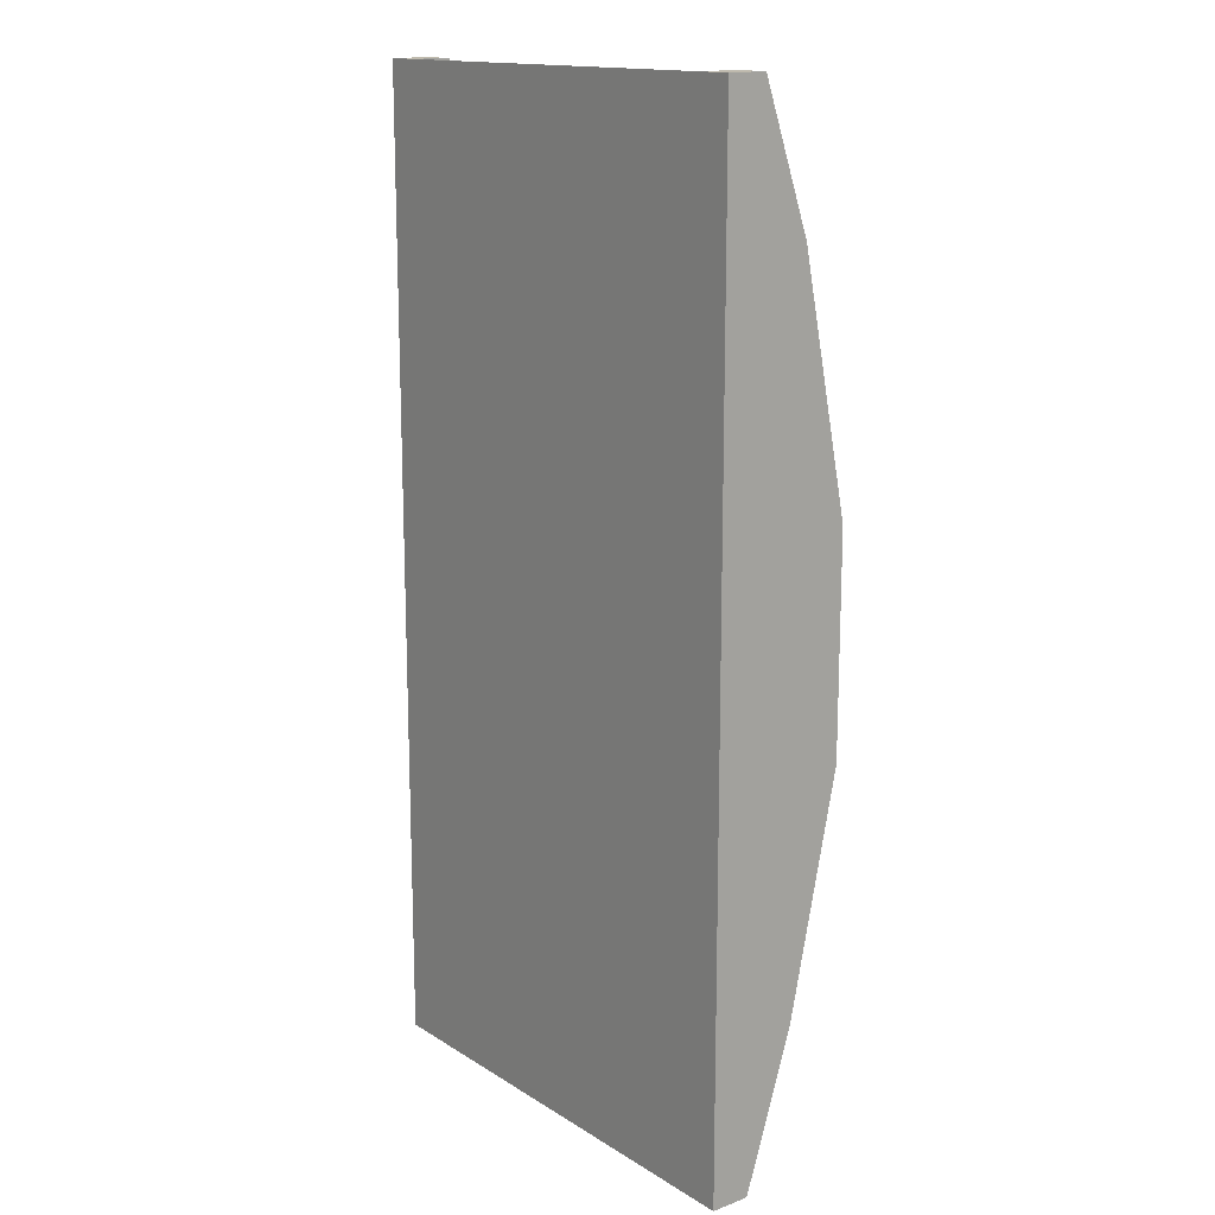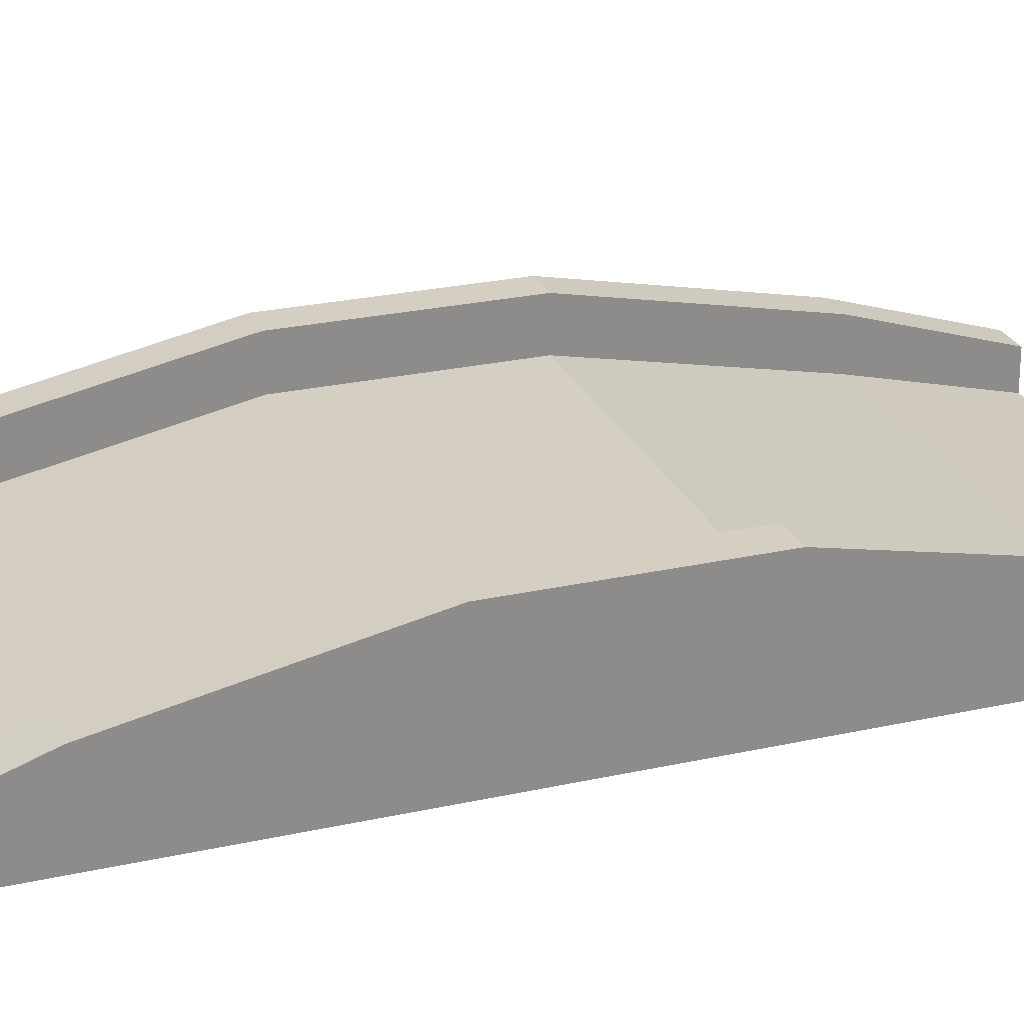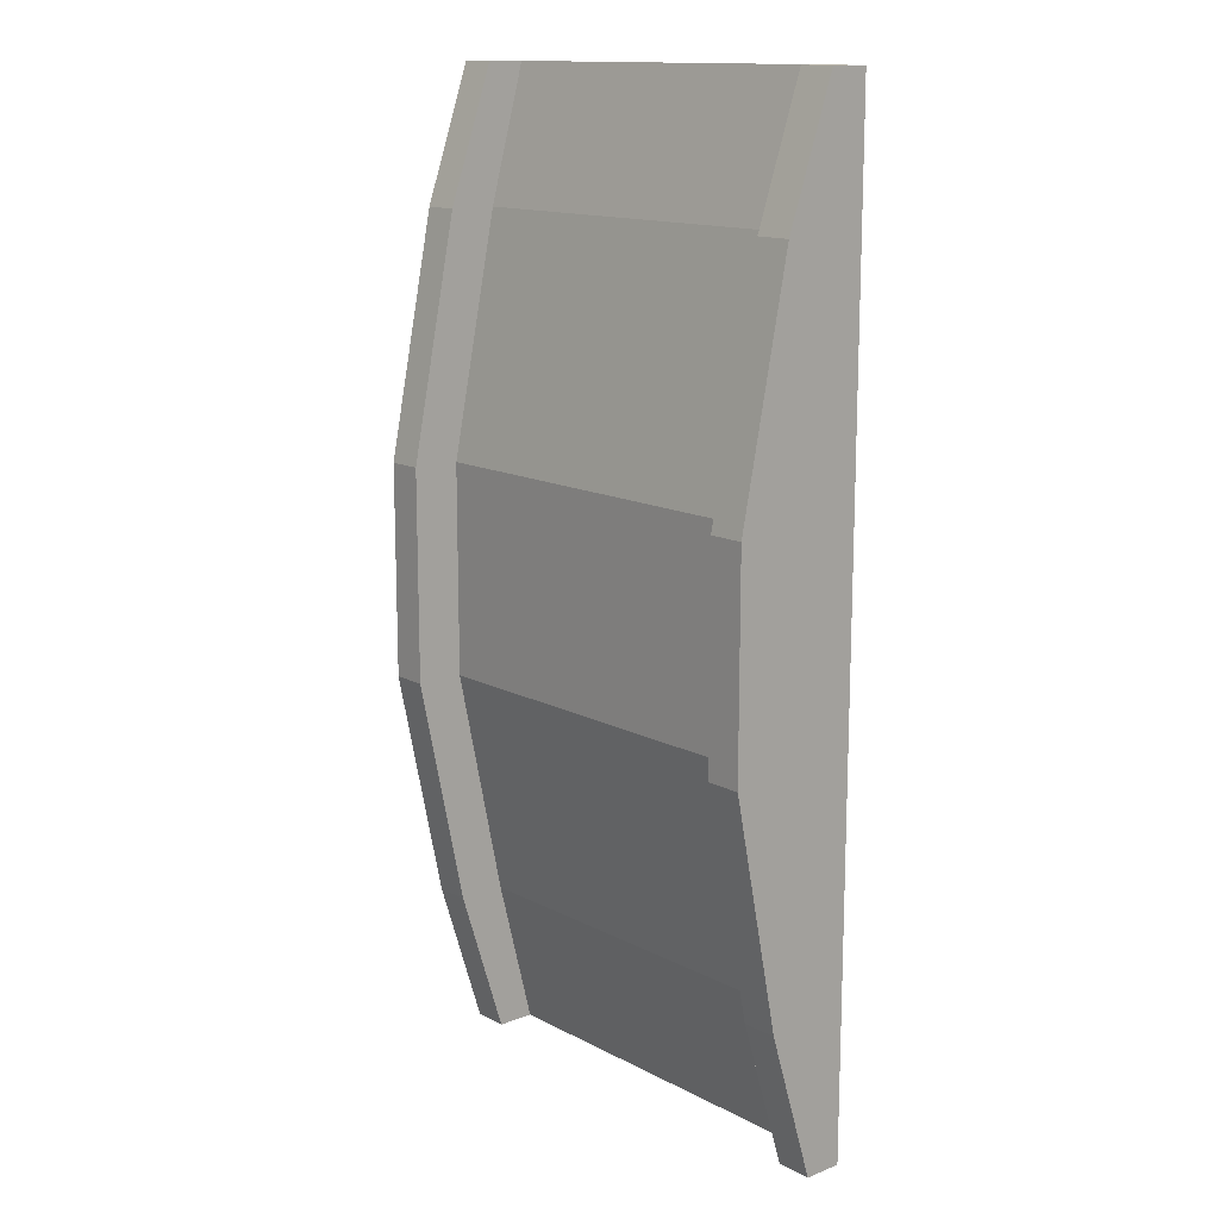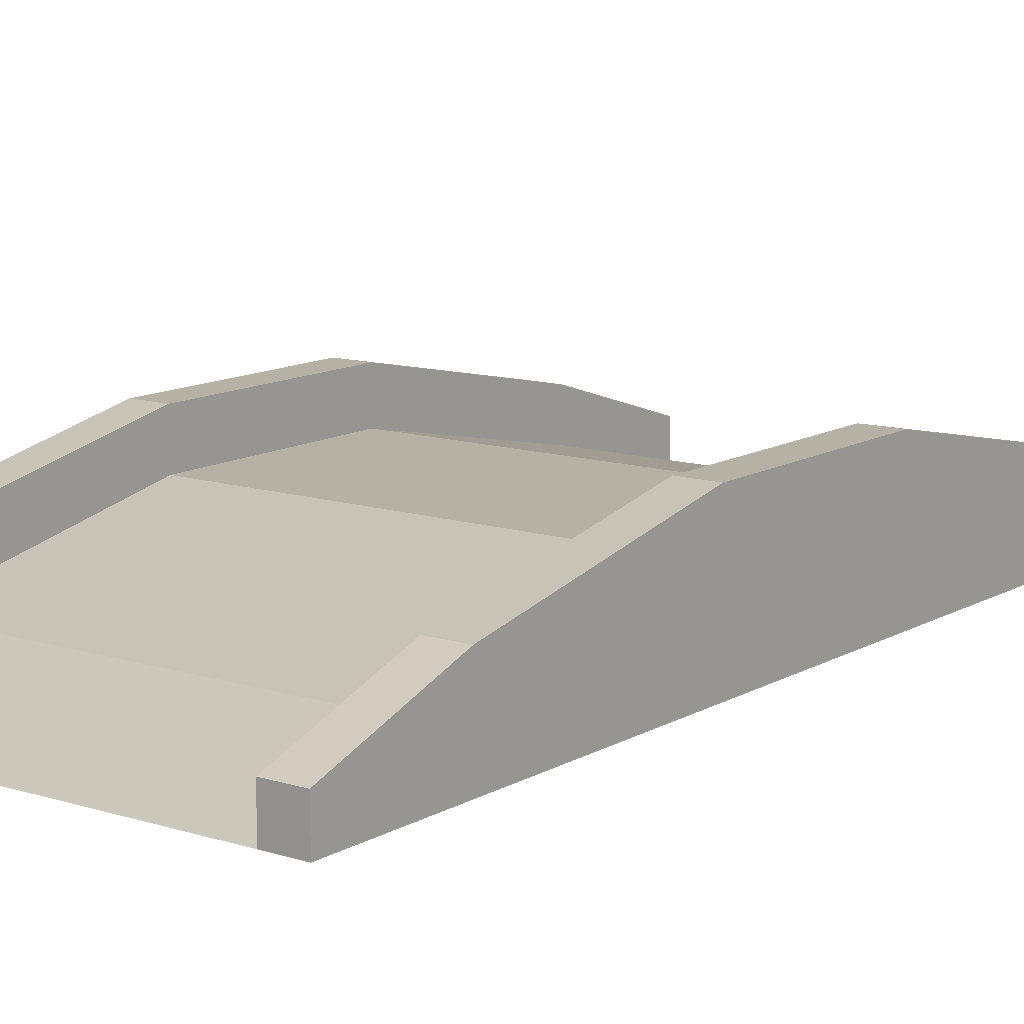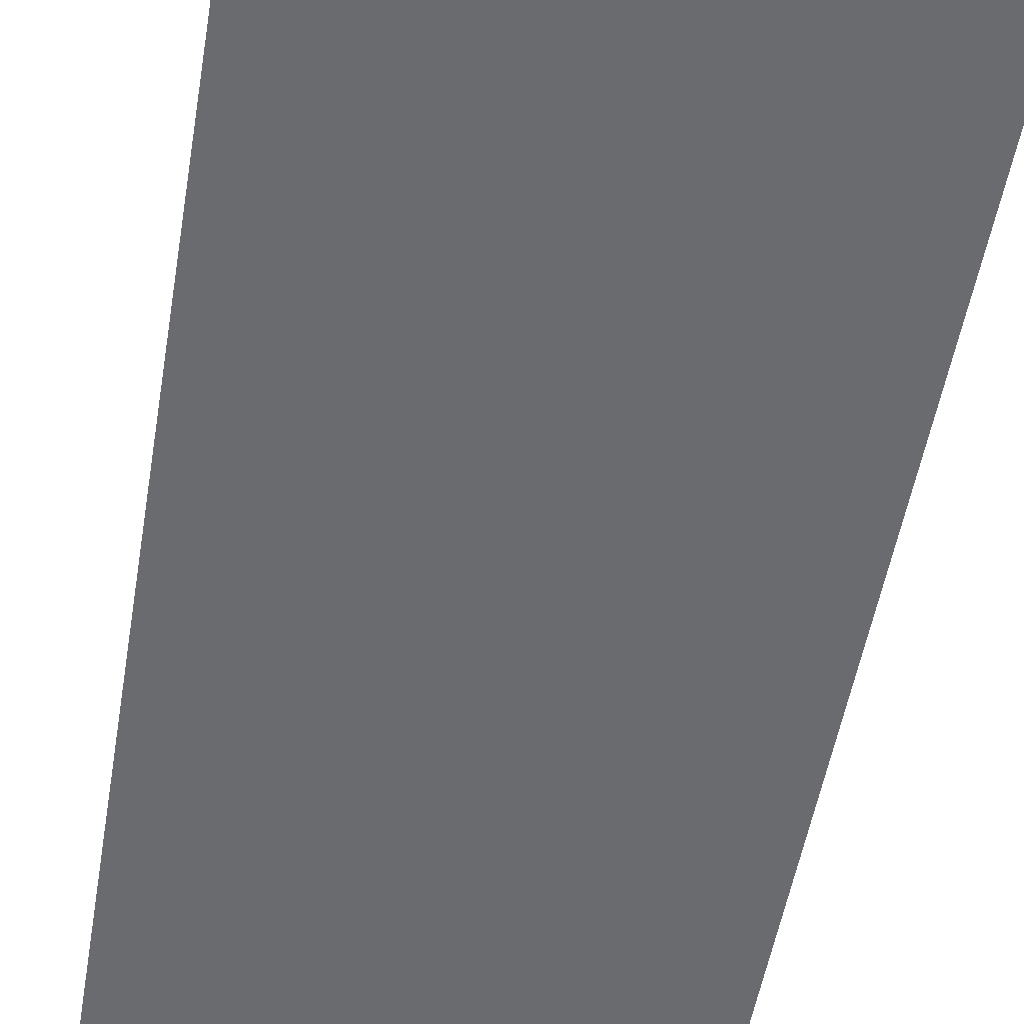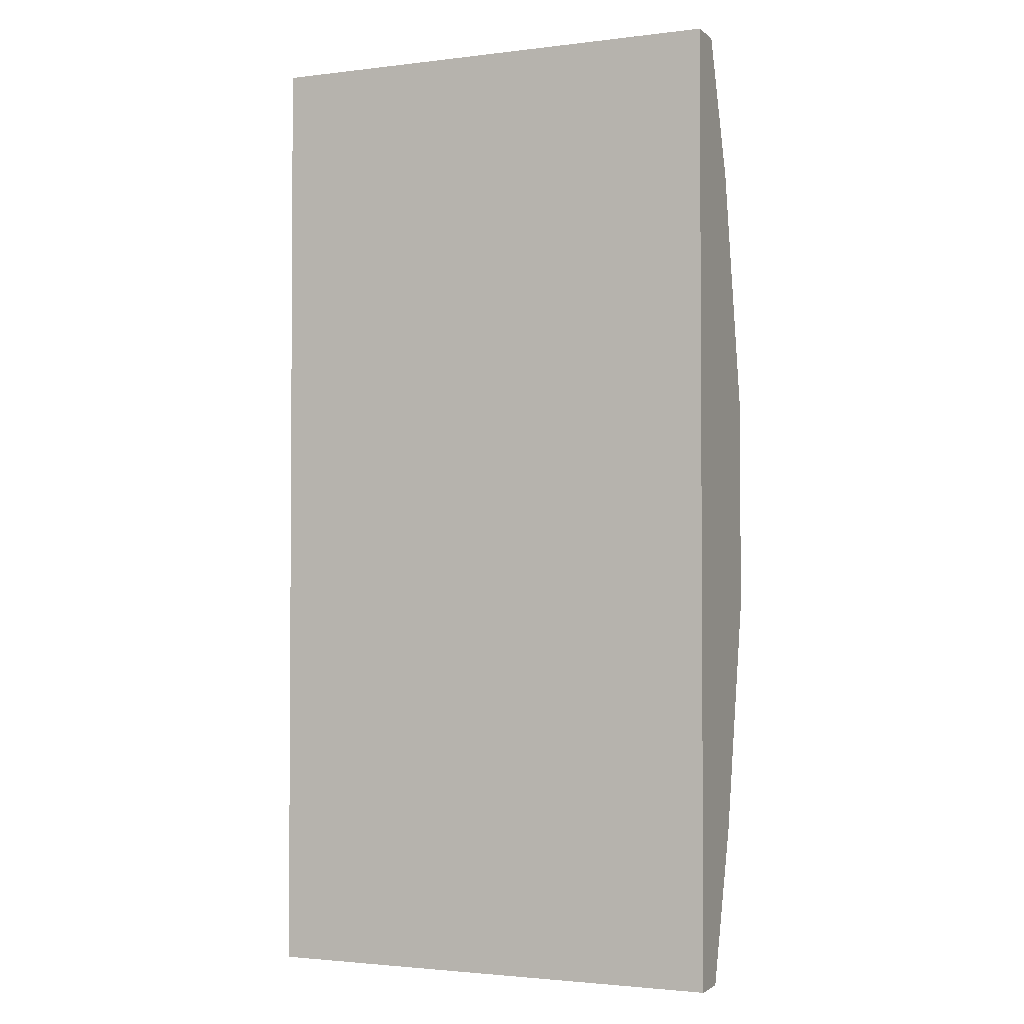
<metadata>
{"format":"obj","ext":"obj","renderer":"f3d","projection":"perspective","resolution":1024,"background":"white","views":[{"elev":15.1,"azim":52.2,"up":"+Z"},{"elev":25.4,"azim":70.3,"up":"+Y"},{"elev":14.0,"azim":-131.3,"up":"+Z"},{"elev":12.0,"azim":36.8,"up":"+Y"},{"elev":-53.3,"azim":170.3,"up":"+Y"},{"elev":-2.3,"azim":23.6,"up":"+Z"}]}
</metadata>
<code>
o bridge_collision_Mesh.002
v -4.923 0.965 7.286
v -4.923 1.97 2.31
v -4.923 1.971 -2.098
v -4.923 0.975 -6.944
v 4.923 0.9649 7.286
v 4.923 1.97 2.31
v 4.923 1.971 -2.098
v 4.923 0.975 -6.944
v -4.923 0.2 10.07
v 4.923 0.2 10.07
v -4.923 0.2 -10.07
v 4.923 0.2 -10.07
v 0 0.2 10.07
v -1e-06 0.2 -10.07
v -1e-06 0.975 -6.944
v 0 0.965 7.286
v -0 1.97 2.31
v -1e-06 1.971 -2.098
v -4.185 0.2 10.07
v -4.185 0.2 -10.07
v -4.185 0.975 -6.944
v -4.185 0.965 7.286
v -4.185 1.97 2.31
v -4.185 1.971 -2.098
v 4.185 0.2 10.07
v 4.185 0.2 -10.07
v 4.185 0.975 -6.944
v 4.185 0.9649 7.286
v 4.185 1.97 2.31
v 4.185 1.971 -2.098
v -4.923 1.965 7.291
v -4.923 2.97 2.316
v -4.923 2.971 -2.093
v -4.923 1.975 -6.938
v 4.923 1.965 7.291
v 4.923 2.97 2.316
v 4.923 2.971 -2.093
v 4.923 1.975 -6.938
v -4.923 1 10.08
v 4.923 1 -10.07
v 4.185 1 10.08
v 4.923 1 10.08
v 4.185 1 -10.07
v -4.923 1 -10.07
v 4.185 1.975 -6.938
v 4.185 1.965 7.291
v 4.185 2.97 2.316
v 4.185 2.971 -2.093
v -4.185 1 10.08
v -4.185 1 -10.07
v -4.185 1.975 -6.938
v -4.185 1.965 7.291
v -4.185 2.97 2.316
v -4.185 2.971 -2.093
f 29 46 47
f 2 31 32
f 23 52 22
f 8 40 38
f 4 44 11
f 19 16 22
f 18 21 24
f 23 18 24
f 16 23 22
f 27 14 15
f 29 48 30
f 1 39 31
f 12 43 40
f 30 45 27
f 15 20 21
f 7 38 37
f 13 28 16
f 30 15 18
f 17 30 18
f 28 17 16
f 5 8 6
f 4 9 1
f 50 34 51
f 35 47 46
f 47 37 48
f 37 45 48
f 41 35 46
f 52 32 31
f 32 54 33
f 54 34 33
f 39 52 31
f 40 45 38
f 23 54 53
f 2 33 3
f 5 42 10
f 19 39 9
f 24 51 54
f 3 34 4
f 20 44 50
f 10 41 25
f 22 49 19
f 6 35 5
f 27 43 26
f 21 50 51
f 6 37 36
f 28 41 46
f 19 20 14
f 29 28 46
f 2 1 31
f 23 53 52
f 8 12 40
f 4 34 44
f 19 13 16
f 18 15 21
f 23 17 18
f 16 17 23
f 27 26 14
f 29 47 48
f 1 9 39
f 12 26 43
f 30 48 45
f 15 14 20
f 7 8 38
f 13 25 28
f 30 27 15
f 17 29 30
f 28 29 17
f 7 6 8
f 5 10 8
f 12 8 10
f 1 2 4
f 3 4 2
f 11 9 4
f 50 44 34
f 35 36 47
f 47 36 37
f 37 38 45
f 41 42 35
f 52 53 32
f 32 53 54
f 54 51 34
f 39 49 52
f 40 43 45
f 23 24 54
f 2 32 33
f 5 35 42
f 19 49 39
f 24 21 51
f 3 33 34
f 20 11 44
f 10 42 41
f 22 52 49
f 6 36 35
f 27 45 43
f 21 20 50
f 6 7 37
f 28 25 41
f 12 10 25
f 13 19 14
f 12 25 26
f 14 26 13
f 9 11 20
f 26 25 13
f 9 20 19

</code>
